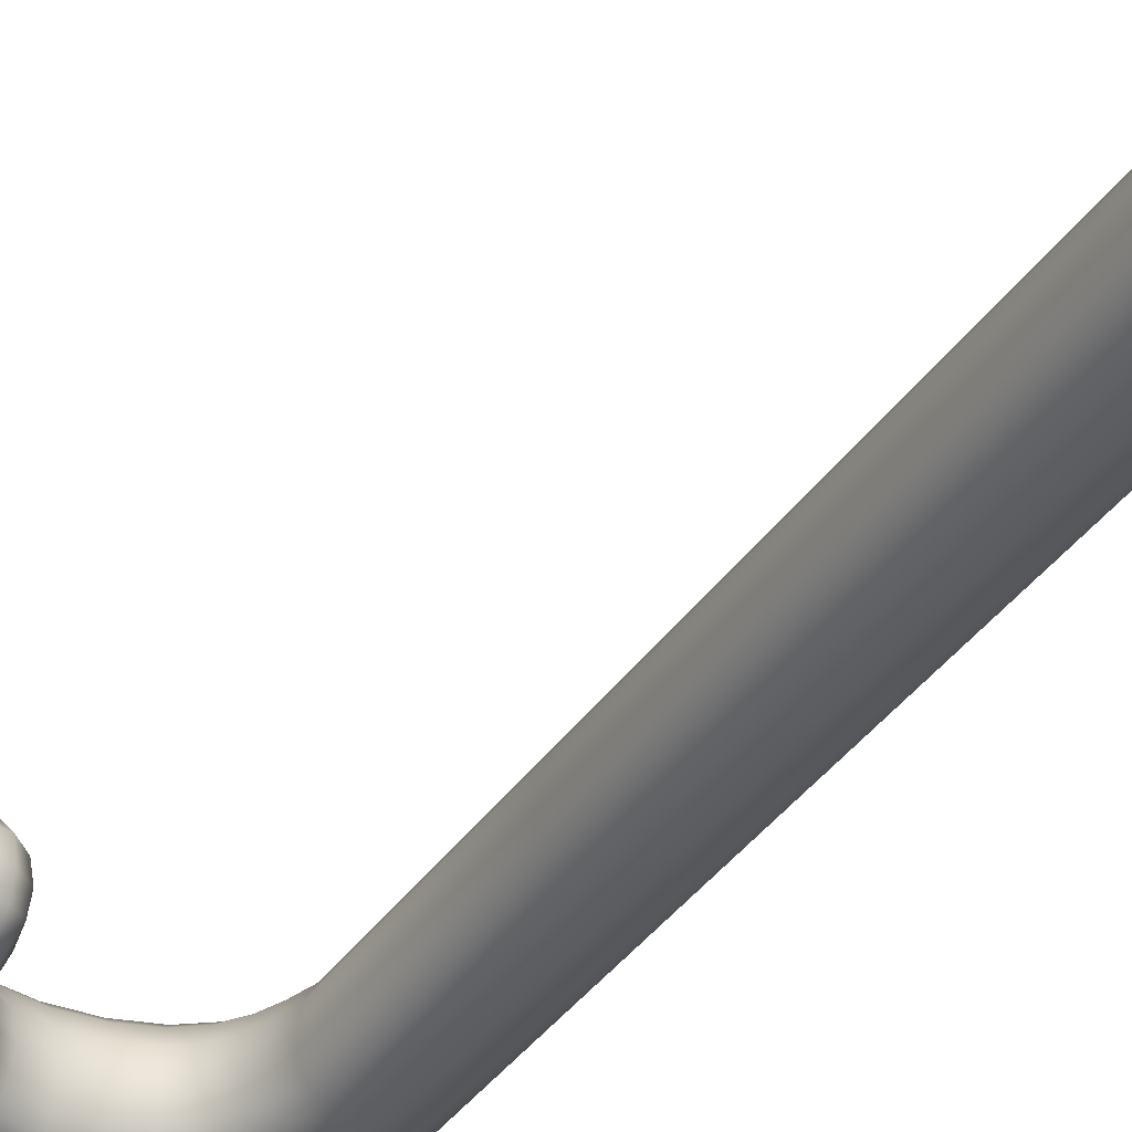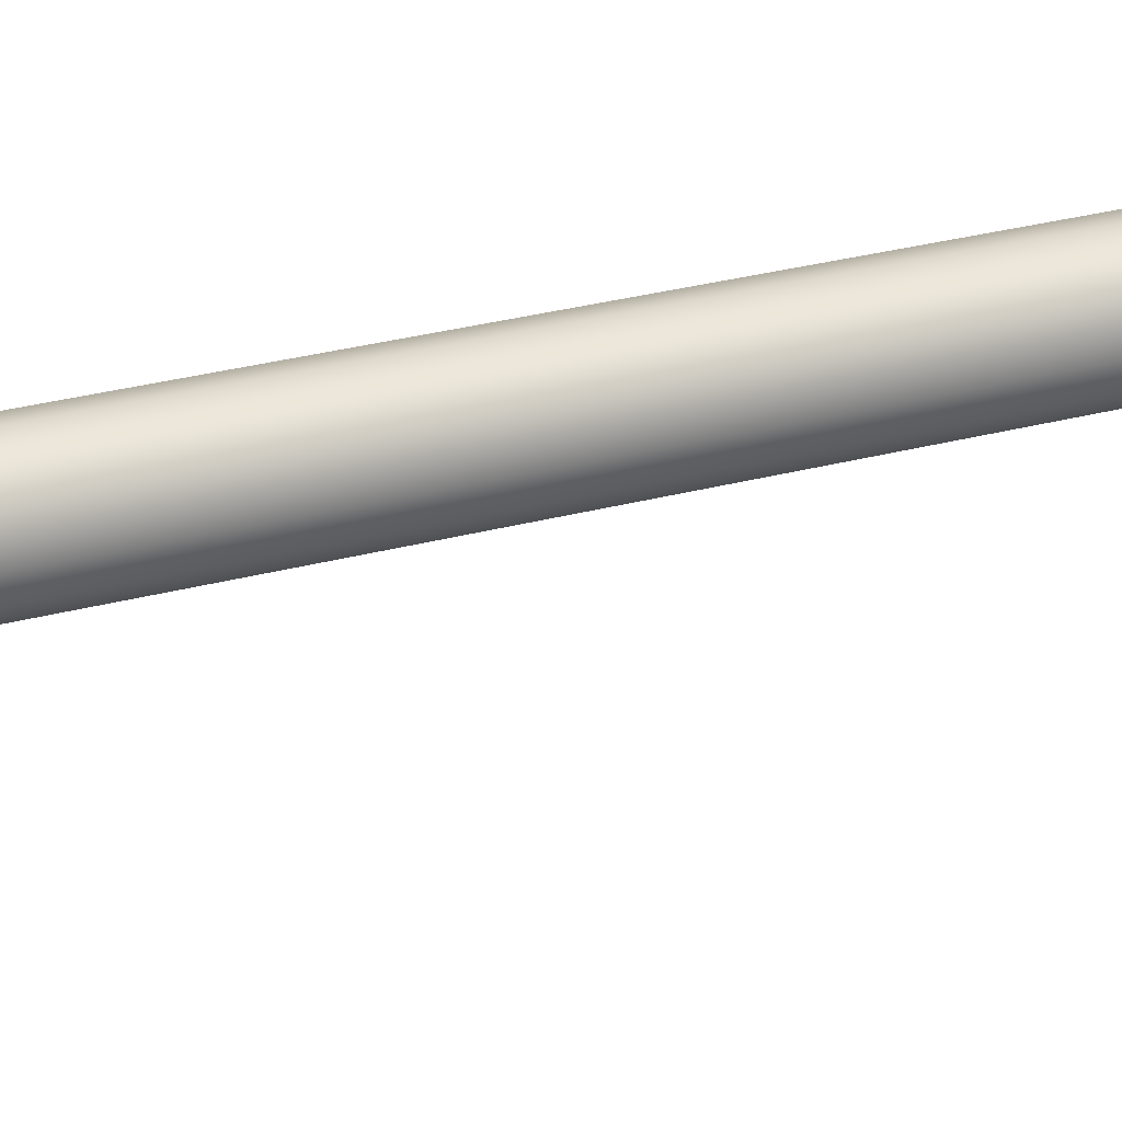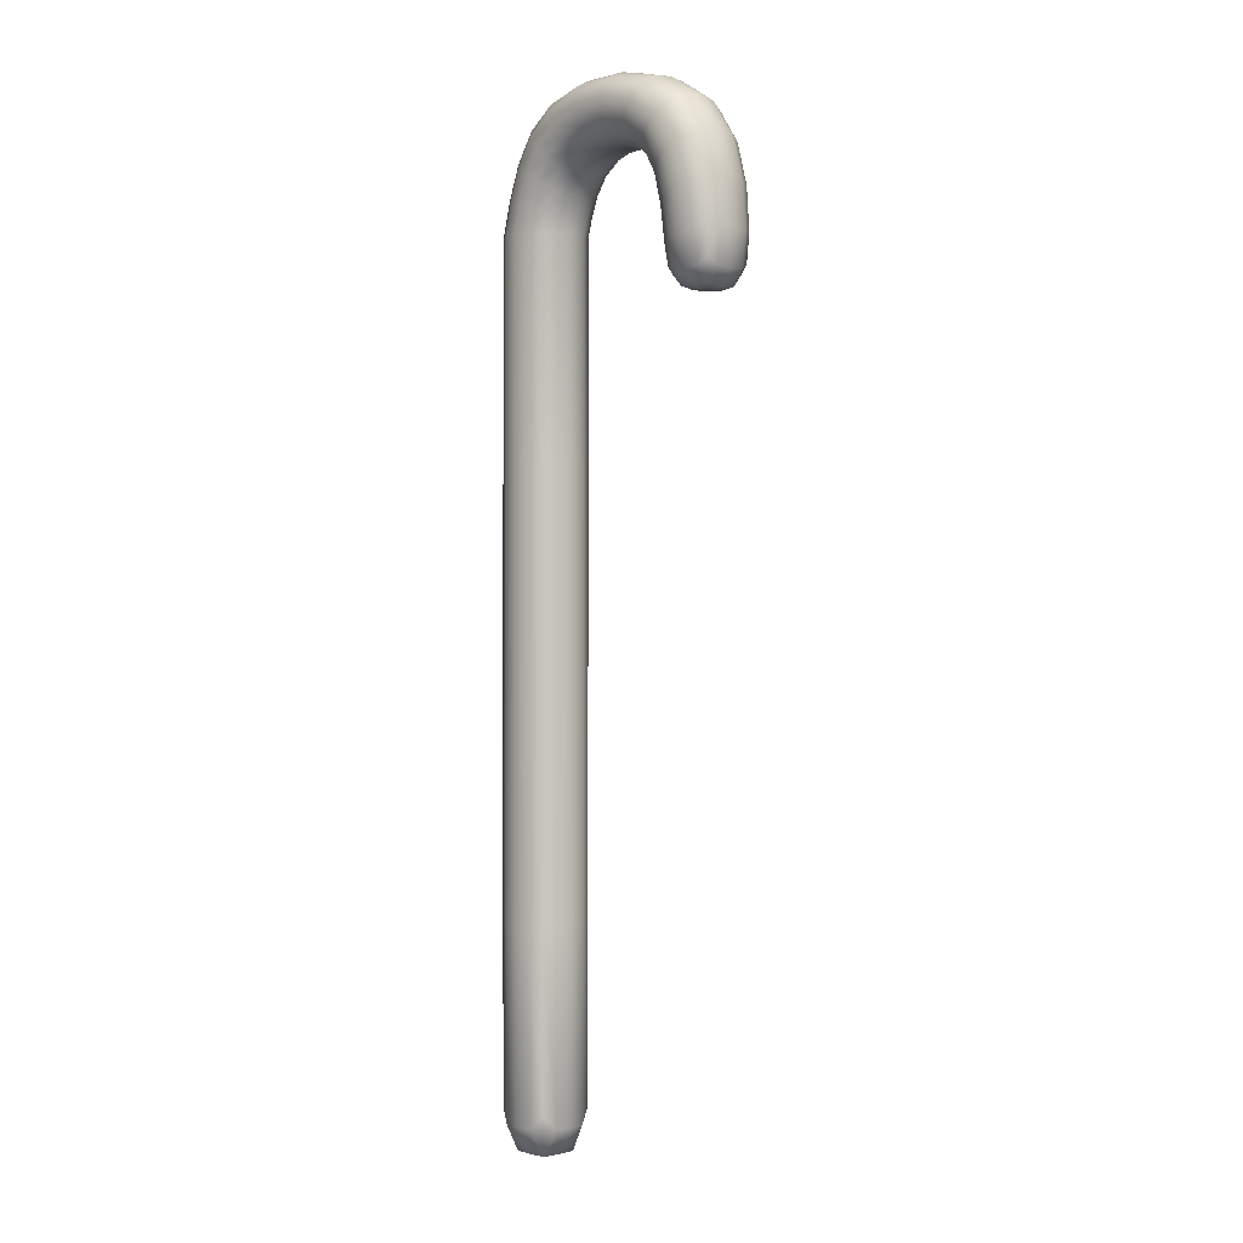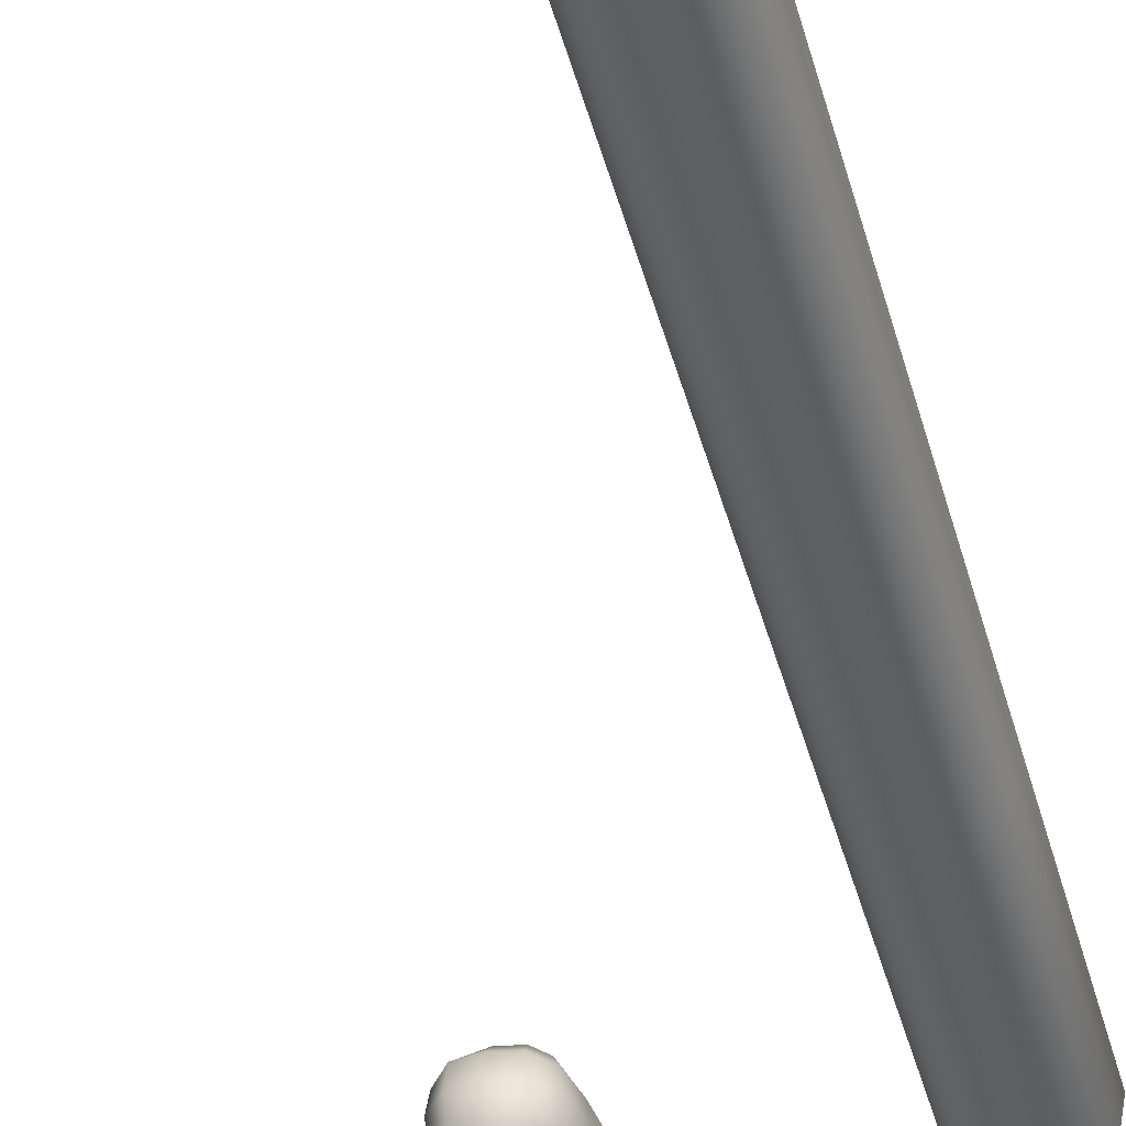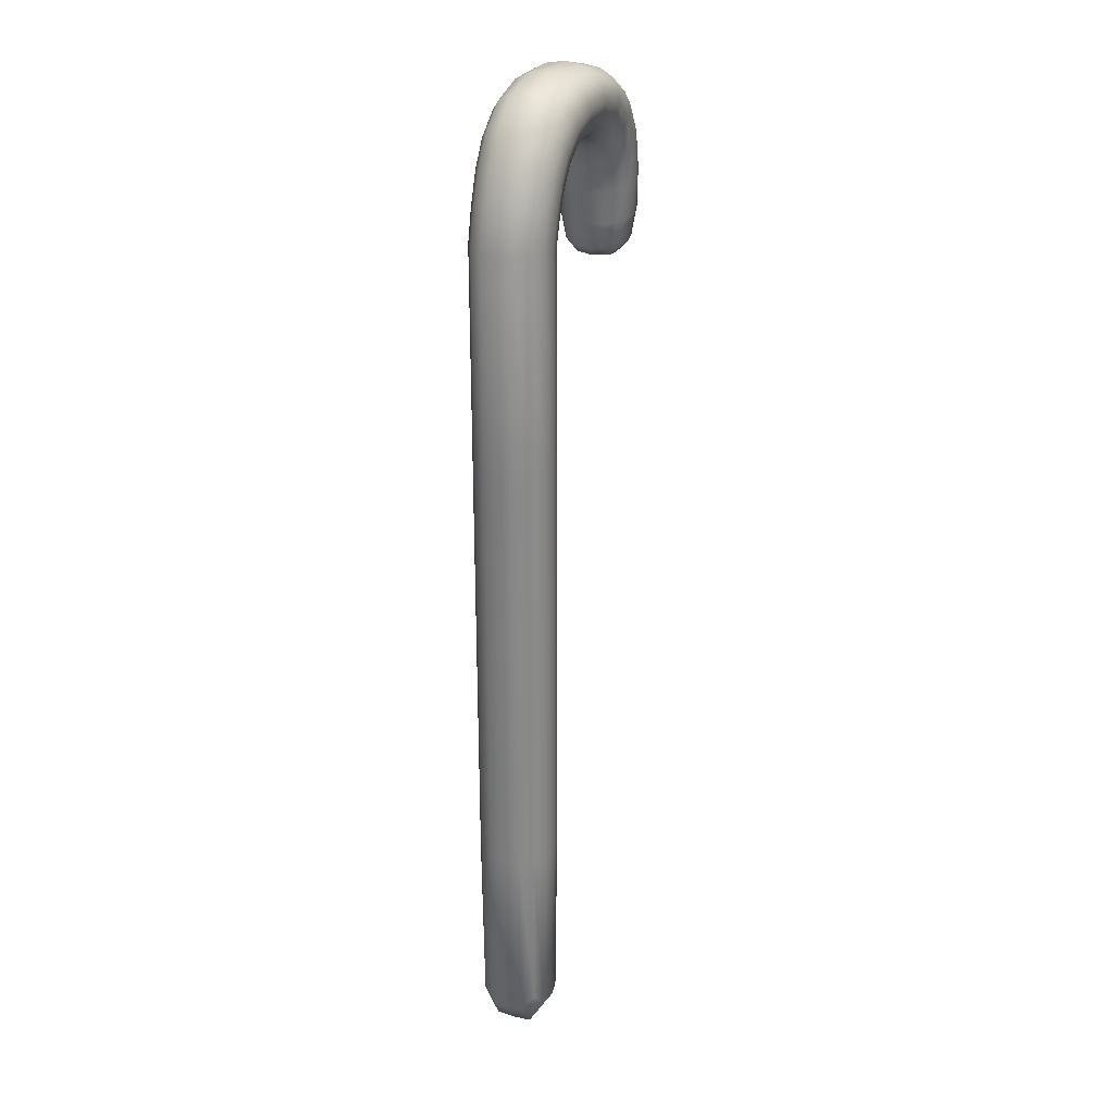
<metadata>
{"format":"obj","ext":"obj","renderer":"f3d","projection":"perspective","resolution":1024,"background":"white","views":[{"elev":-34.2,"azim":151.8,"up":"+Y"},{"elev":30.9,"azim":69.2,"up":"+Y"},{"elev":-0.6,"azim":46.4,"up":"+Z"},{"elev":-43.7,"azim":-165.3,"up":"+Y"},{"elev":27.0,"azim":-67.7,"up":"+Z"}]}
</metadata>
<code>
o Cube_Cube.001
v -0.09772 -0.09772 0.1425
v -0.09925 -0.09925 3
v -0.09772 0.09772 0.1425
v -0.09925 0.09925 3
v 0.09772 -0.09772 0.1425
v 0.09925 -0.09925 3
v 0.09772 0.09772 0.1425
v 0.09925 0.09925 3
v 0.8274 -0.08677 2.83
v 0.8274 0.08677 2.83
v 0.6609 0.08677 2.819
v 0.6609 -0.08677 2.819
v 0.2378 0.1044 3.24
v 0.2378 -0.1044 3.24
v 0.1429 -0.1044 3.406
v 0.1429 0.1044 3.406
v 0.5724 0.1058 3.195
v 0.6947 -0.1058 3.326
v 0.5724 -0.1058 3.195
v 0.6947 0.1058 3.326
v -0.1192 0.05565 0.09497
v -0.1278 -0 0.09497
v -0.1192 -0.05565 0.09497
v -0.09925 -0.09925 0.75
v -0.09925 -0.09925 1.5
v -0.09925 -0.09925 2.25
v -0.1272 -0.05428 3
v -0.1365 -0 3
v -0.1272 0.05428 3
v -0.09925 0.09925 2.25
v -0.09925 0.09925 1.5
v -0.09925 0.09925 0.75
v 0.05565 0.1192 0.09497
v 0 0.1278 0.09497
v -0.05565 0.1192 0.09497
v -0.05428 0.1272 3
v 0 0.1365 3
v 0.05428 0.1272 3
v 0.09925 0.09925 2.25
v 0.09925 0.09925 1.5
v 0.09925 0.09925 0.75
v 0.1192 -0.05565 0.09497
v 0.1278 -0 0.09497
v 0.1192 0.05565 0.09497
v 0.1272 0.05428 3
v 0.1365 -0 3
v 0.1272 -0.05428 3
v 0.09925 -0.09925 2.25
v 0.09925 -0.09925 1.5
v 0.09925 -0.09925 0.75
v -0.05565 -0.1192 0.09497
v 0 -0.1278 0.09497
v 0.05565 -0.1192 0.09497
v 0.05428 -0.1272 3
v 0 -0.1365 3
v -0.05428 -0.1272 3
v 0.8416 -0.05241 2.806
v 0.8481 0 2.801
v 0.8416 0.05241 2.806
v 0.7952 0.1005 2.804
v 0.7444 0.107 2.798
v 0.6936 0.1005 2.801
v 0.6472 0.05241 2.799
v 0.6407 0 2.794
v 0.6472 -0.05241 2.799
v 0.6936 -0.1005 2.801
v 0.7444 -0.107 2.798
v 0.7952 -0.1005 2.804
v 0.6189 0.1039 3.112
v 0.6428 0.1007 3.005
v 0.6533 0.09545 2.892
v 0.1804 -0.1031 3.196
v 0.1425 -0.1018 3.138
v 0.1176 -0.1005 3.071
v 0.7731 -0.1039 3.212
v 0.8147 -0.1007 3.071
v 0.83 -0.09545 2.923
v 0.04637 0.1031 3.335
v -0.01933 0.1018 3.238
v -0.06443 0.1005 3.124
v 0.1176 0.1005 3.071
v 0.1425 0.1018 3.138
v 0.1804 0.1031 3.196
v 0.4991 -0.1066 3.247
v 0.4095 -0.1064 3.269
v 0.3177 -0.1055 3.265
v -0.06443 -0.1005 3.124
v -0.01933 -0.1018 3.238
v 0.04637 -0.1031 3.335
v 0.5735 0.1066 3.403
v 0.4262 0.1064 3.441
v 0.2752 0.1055 3.442
v 0.1644 0.1337 3.368
v 0.1903 0.1435 3.323
v 0.2163 0.1337 3.277
v 0.2163 -0.1337 3.277
v 0.1903 -0.1435 3.323
v 0.1644 -0.1337 3.368
v 0.1296 -0.05707 3.429
v 0.1251 -0 3.437
v 0.1296 0.05707 3.429
v 0.2511 0.05707 3.216
v 0.2556 -0 3.208
v 0.2511 -0.05707 3.216
v 0.3177 0.1055 3.265
v 0.4095 0.1064 3.269
v 0.4991 0.1066 3.247
v 0.2752 -0.1055 3.442
v 0.4262 -0.1064 3.441
v 0.5735 -0.1066 3.403
v 0.6533 -0.09545 2.892
v 0.6428 -0.1007 3.005
v 0.6189 -0.1039 3.112
v 0.83 0.09545 2.923
v 0.8147 0.1007 3.071
v 0.7731 0.1039 3.212
v 0.667 0.1356 3.296
v 0.6336 0.1455 3.261
v 0.6001 0.1356 3.225
v 0.6001 -0.1356 3.225
v 0.6336 -0.1455 3.261
v 0.667 -0.1356 3.296
v 0.7119 -0.05788 3.345
v 0.7177 -0 3.351
v 0.7119 0.05788 3.345
v 0.5552 0.05788 3.176
v 0.5494 -0 3.17
v 0.5552 -0.05788 3.176
v -0.1272 -0.05428 0.75
v -0.1272 -0.05428 1.5
v -0.1272 -0.05428 2.25
v -0.1365 -0 0.75
v -0.1365 -0 1.5
v -0.1365 -0 2.25
v -0.1272 0.05428 0.75
v -0.1272 0.05428 1.5
v -0.1272 0.05428 2.25
v -0.05428 0.1272 0.75
v -0.05428 0.1272 1.5
v -0.05428 0.1272 2.25
v 0 0.1365 0.75
v 0 0.1365 1.5
v -0 0.1365 2.25
v 0.05428 0.1272 0.75
v 0.05428 0.1272 1.5
v 0.05428 0.1272 2.25
v 0.1272 0.05428 0.75
v 0.1272 0.05428 1.5
v 0.1272 0.05428 2.25
v 0.1365 -0 0.75
v 0.1365 -0 1.5
v 0.1365 -0 2.25
v 0.1272 -0.05428 0.75
v 0.1272 -0.05428 1.5
v 0.1272 -0.05428 2.25
v 0.05428 -0.1272 0.75
v 0.05428 -0.1272 1.5
v 0.05428 -0.1272 2.25
v 0 -0.1365 0.75
v 0 -0.1365 1.5
v 0 -0.1365 2.25
v -0.05428 -0.1272 0.75
v -0.05428 -0.1272 1.5
v -0.05428 -0.1272 2.25
v -0.0641 0.0641 0
v 0 0.06823 0
v 0.0641 0.0641 0
v -0.06823 0 0
v 0 -0 -0
v 0.06823 -0 -0
v -0.0641 -0.0641 -0
v 0 -0.06823 -0
v 0.0641 -0.0641 -0
v 0.5972 -0.05681 3.098
v 0.5899 -0 3.093
v 0.5972 0.05681 3.098
v 0.6187 -0.05505 2.996
v 0.6106 -0 2.992
v 0.6187 0.05505 2.996
v 0.6292 -0.05285 2.885
v 0.6211 0 2.882
v 0.6292 0.05285 2.885
v 0.6883 0.0573 2.76
v 0.7449 0.06048 2.751
v 0.8013 0.0573 2.757
v 0.6851 0 2.753
v 0.7449 0 2.744
v 0.8046 0 2.749
v 0.6883 -0.0573 2.76
v 0.7449 -0.06048 2.751
v 0.8013 -0.0573 2.757
v 0.7948 0.05681 3.226
v 0.802 -0 3.231
v 0.7948 -0.05681 3.226
v 0.8389 0.05505 3.08
v 0.8469 -0 3.083
v 0.8389 -0.05505 3.08
v 0.8542 0.05285 2.924
v 0.8623 0 2.924
v 0.8542 -0.05285 2.924
v 0.7382 -0.1331 3.19
v 0.696 -0.1428 3.162
v 0.6538 -0.1331 3.135
v 0.7757 -0.129 3.056
v 0.7288 -0.1384 3.038
v 0.6818 -0.129 3.02
v 0.7907 -0.1214 2.913
v 0.7417 -0.1301 2.903
v 0.6927 -0.1214 2.896
v 0.6538 0.1331 3.135
v 0.696 0.1428 3.162
v 0.7382 0.1331 3.19
v 0.6818 0.129 3.02
v 0.7288 0.1384 3.038
v 0.7757 0.129 3.056
v 0.6927 0.1214 2.896
v 0.7417 0.1301 2.903
v 0.7907 0.1214 2.913
v 0.07638 0.1288 3.083
v 0.0266 0.1382 3.098
v -0.02318 0.1288 3.112
v 0.1058 0.1305 3.161
v 0.06159 0.14 3.188
v 0.01734 0.1305 3.216
v 0.15 0.1321 3.227
v 0.1134 0.1418 3.266
v 0.07673 0.1321 3.304
v -0.02318 -0.1288 3.112
v 0.0266 -0.1382 3.098
v 0.07638 -0.1288 3.083
v 0.01734 -0.1305 3.216
v 0.06159 -0.14 3.188
v 0.1058 -0.1305 3.161
v 0.07673 -0.1321 3.304
v 0.1134 -0.1418 3.266
v 0.15 -0.1321 3.227
v -0.09004 0.05498 3.131
v -0.09857 -0 3.134
v -0.09004 -0.05498 3.131
v -0.04208 0.05568 3.253
v -0.04967 -0 3.257
v -0.04208 -0.05568 3.253
v 0.02752 0.05638 3.355
v 0.02123 -0 3.362
v 0.02752 -0.05638 3.355
v 0.1432 -0.05498 3.064
v 0.1518 -0 3.061
v 0.1432 0.05498 3.064
v 0.1653 -0.05568 3.124
v 0.1729 -0 3.119
v 0.1653 0.05568 3.124
v 0.1992 -0.05638 3.176
v 0.2055 -0 3.169
v 0.1992 0.05638 3.176
v 0.3081 0.1352 3.305
v 0.2965 0.1451 3.353
v 0.2848 0.1352 3.402
v 0.4133 0.1363 3.308
v 0.4179 0.1463 3.355
v 0.4224 0.1363 3.402
v 0.516 0.1366 3.282
v 0.5363 0.1466 3.325
v 0.5567 0.1366 3.367
v 0.2848 -0.1352 3.402
v 0.2965 -0.1451 3.353
v 0.3081 -0.1352 3.305
v 0.4224 -0.1363 3.402
v 0.4179 -0.1463 3.355
v 0.4133 -0.1363 3.308
v 0.5567 -0.1366 3.367
v 0.5363 -0.1466 3.325
v 0.516 -0.1366 3.282
v 0.2692 0.05771 3.466
v 0.2672 -0 3.475
v 0.2692 -0.05771 3.466
v 0.4286 0.05818 3.465
v 0.4293 -0 3.473
v 0.4286 -0.05818 3.465
v 0.584 0.05829 3.425
v 0.5875 -0 3.432
v 0.584 -0.05829 3.425
v 0.3237 -0.05771 3.241
v 0.3257 -0 3.232
v 0.3237 0.05771 3.241
v 0.4072 -0.05818 3.245
v 0.4064 -0 3.237
v 0.4072 0.05818 3.245
v 0.4887 -0.05829 3.225
v 0.4852 -0 3.218
v 0.4887 0.05829 3.225
f 129 130 133 132
f 130 131 134 133
f 132 133 136 135
f 133 134 137 136
f 1 24 129 23
f 24 25 130 129
f 25 26 131 130
f 26 2 27 131
f 131 27 28 134
f 134 28 29 137
f 137 29 4 30
f 136 137 30 31
f 135 136 31 32
f 21 135 32 3
f 22 132 135 21
f 23 129 132 22
f 138 139 142 141
f 139 140 143 142
f 141 142 145 144
f 142 143 146 145
f 3 32 138 35
f 32 31 139 138
f 31 30 140 139
f 30 4 36 140
f 140 36 37 143
f 143 37 38 146
f 146 38 8 39
f 145 146 39 40
f 144 145 40 41
f 33 144 41 7
f 34 141 144 33
f 35 138 141 34
f 147 148 151 150
f 148 149 152 151
f 150 151 154 153
f 151 152 155 154
f 7 41 147 44
f 41 40 148 147
f 40 39 149 148
f 39 8 45 149
f 149 45 46 152
f 152 46 47 155
f 155 47 6 48
f 154 155 48 49
f 153 154 49 50
f 42 153 50 5
f 43 150 153 42
f 44 147 150 43
f 156 157 160 159
f 157 158 161 160
f 159 160 163 162
f 160 161 164 163
f 5 50 156 53
f 50 49 157 156
f 49 48 158 157
f 48 6 54 158
f 158 54 55 161
f 161 55 56 164
f 164 56 2 26
f 163 164 26 25
f 162 163 25 24
f 51 162 24 1
f 52 159 162 51
f 53 156 159 52
f 165 166 169 168
f 166 167 170 169
f 168 169 172 171
f 169 170 173 172
f 3 35 165 21
f 35 34 166 165
f 34 33 167 166
f 33 7 44 167
f 167 44 43 170
f 170 43 42 173
f 173 42 5 53
f 172 173 53 52
f 171 172 52 51
f 23 171 51 1
f 22 168 171 23
f 21 165 168 22
f 174 175 178 177
f 175 176 179 178
f 177 178 181 180
f 178 179 182 181
f 19 128 174 113
f 128 127 175 174
f 127 126 176 175
f 126 17 69 176
f 176 69 70 179
f 179 70 71 182
f 182 71 11 63
f 181 182 63 64
f 180 181 64 65
f 111 180 65 12
f 112 177 180 111
f 113 174 177 112
f 183 184 187 186
f 184 185 188 187
f 186 187 190 189
f 187 188 191 190
f 11 62 183 63
f 62 61 184 183
f 61 60 185 184
f 60 10 59 185
f 185 59 58 188
f 188 58 57 191
f 191 57 9 68
f 190 191 68 67
f 189 190 67 66
f 65 189 66 12
f 64 186 189 65
f 63 183 186 64
f 192 193 196 195
f 193 194 197 196
f 195 196 199 198
f 196 197 200 199
f 20 125 192 116
f 125 124 193 192
f 124 123 194 193
f 123 18 75 194
f 194 75 76 197
f 197 76 77 200
f 200 77 9 57
f 199 200 57 58
f 198 199 58 59
f 114 198 59 10
f 115 195 198 114
f 116 192 195 115
f 201 202 205 204
f 202 203 206 205
f 204 205 208 207
f 205 206 209 208
f 18 122 201 75
f 122 121 202 201
f 121 120 203 202
f 120 19 113 203
f 203 113 112 206
f 206 112 111 209
f 209 111 12 66
f 208 209 66 67
f 207 208 67 68
f 77 207 68 9
f 76 204 207 77
f 75 201 204 76
f 210 211 214 213
f 211 212 215 214
f 213 214 217 216
f 214 215 218 217
f 17 119 210 69
f 119 118 211 210
f 118 117 212 211
f 117 20 116 212
f 212 116 115 215
f 215 115 114 218
f 218 114 10 60
f 217 218 60 61
f 216 217 61 62
f 71 216 62 11
f 70 213 216 71
f 69 210 213 70
f 219 220 223 222
f 220 221 224 223
f 222 223 226 225
f 223 224 227 226
f 8 38 219 81
f 38 37 220 219
f 37 36 221 220
f 36 4 80 221
f 221 80 79 224
f 224 79 78 227
f 227 78 16 93
f 226 227 93 94
f 225 226 94 95
f 83 225 95 13
f 82 222 225 83
f 81 219 222 82
f 228 229 232 231
f 229 230 233 232
f 231 232 235 234
f 232 233 236 235
f 2 56 228 87
f 56 55 229 228
f 55 54 230 229
f 54 6 74 230
f 230 74 73 233
f 233 73 72 236
f 236 72 14 96
f 235 236 96 97
f 234 235 97 98
f 89 234 98 15
f 88 231 234 89
f 87 228 231 88
f 237 238 241 240
f 238 239 242 241
f 240 241 244 243
f 241 242 245 244
f 4 29 237 80
f 29 28 238 237
f 28 27 239 238
f 27 2 87 239
f 239 87 88 242
f 242 88 89 245
f 245 89 15 99
f 244 245 99 100
f 243 244 100 101
f 78 243 101 16
f 79 240 243 78
f 80 237 240 79
f 246 247 250 249
f 247 248 251 250
f 249 250 253 252
f 250 251 254 253
f 6 47 246 74
f 47 46 247 246
f 46 45 248 247
f 45 8 81 248
f 248 81 82 251
f 251 82 83 254
f 254 83 13 102
f 253 254 102 103
f 252 253 103 104
f 72 252 104 14
f 73 249 252 72
f 74 246 249 73
f 255 256 259 258
f 256 257 260 259
f 258 259 262 261
f 259 260 263 262
f 13 95 255 105
f 95 94 256 255
f 94 93 257 256
f 93 16 92 257
f 257 92 91 260
f 260 91 90 263
f 263 90 20 117
f 262 263 117 118
f 261 262 118 119
f 107 261 119 17
f 106 258 261 107
f 105 255 258 106
f 264 265 268 267
f 265 266 269 268
f 267 268 271 270
f 268 269 272 271
f 15 98 264 108
f 98 97 265 264
f 97 96 266 265
f 96 14 86 266
f 266 86 85 269
f 269 85 84 272
f 272 84 19 120
f 271 272 120 121
f 270 271 121 122
f 110 270 122 18
f 109 267 270 110
f 108 264 267 109
f 273 274 277 276
f 274 275 278 277
f 276 277 280 279
f 277 278 281 280
f 16 101 273 92
f 101 100 274 273
f 100 99 275 274
f 99 15 108 275
f 275 108 109 278
f 278 109 110 281
f 281 110 18 123
f 280 281 123 124
f 279 280 124 125
f 90 279 125 20
f 91 276 279 90
f 92 273 276 91
f 282 283 286 285
f 283 284 287 286
f 285 286 289 288
f 286 287 290 289
f 14 104 282 86
f 104 103 283 282
f 103 102 284 283
f 102 13 105 284
f 284 105 106 287
f 287 106 107 290
f 290 107 17 126
f 289 290 126 127
f 288 289 127 128
f 84 288 128 19
f 85 285 288 84
f 86 282 285 85

</code>
